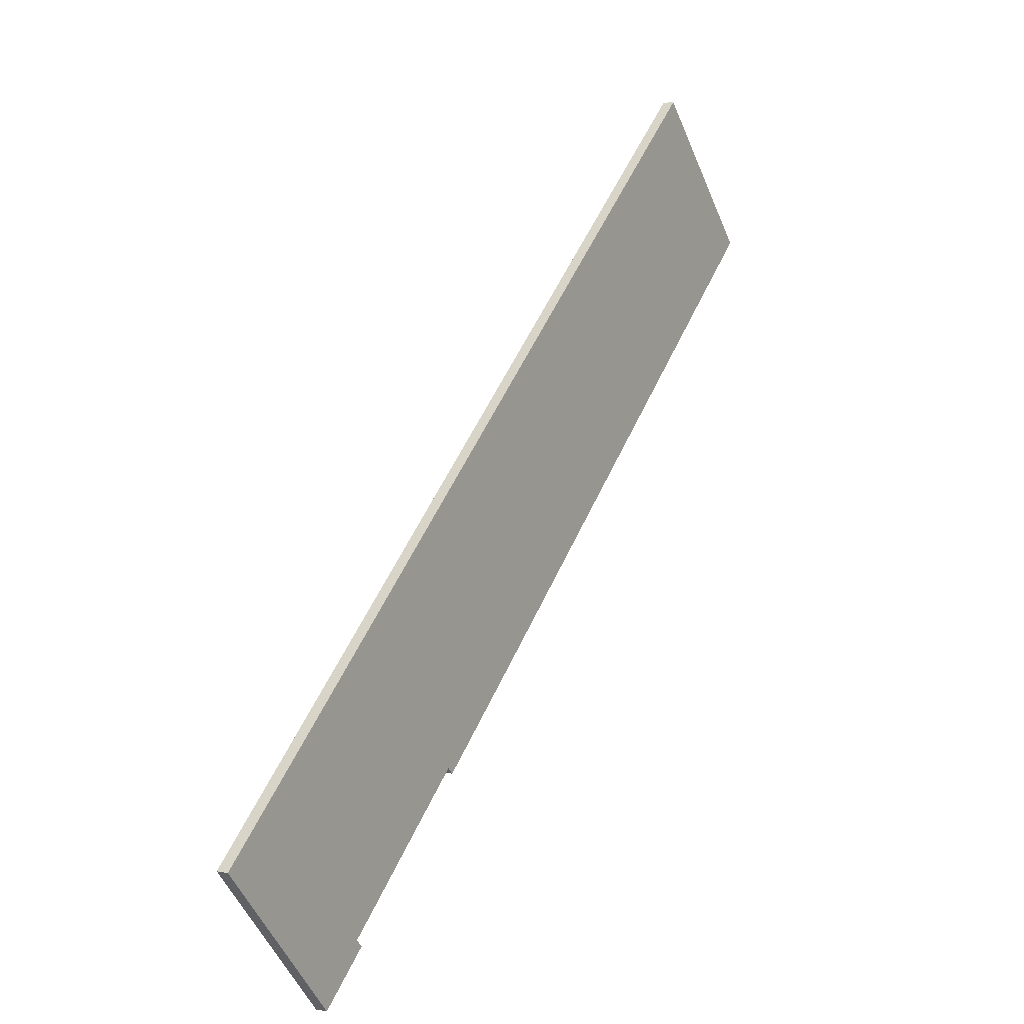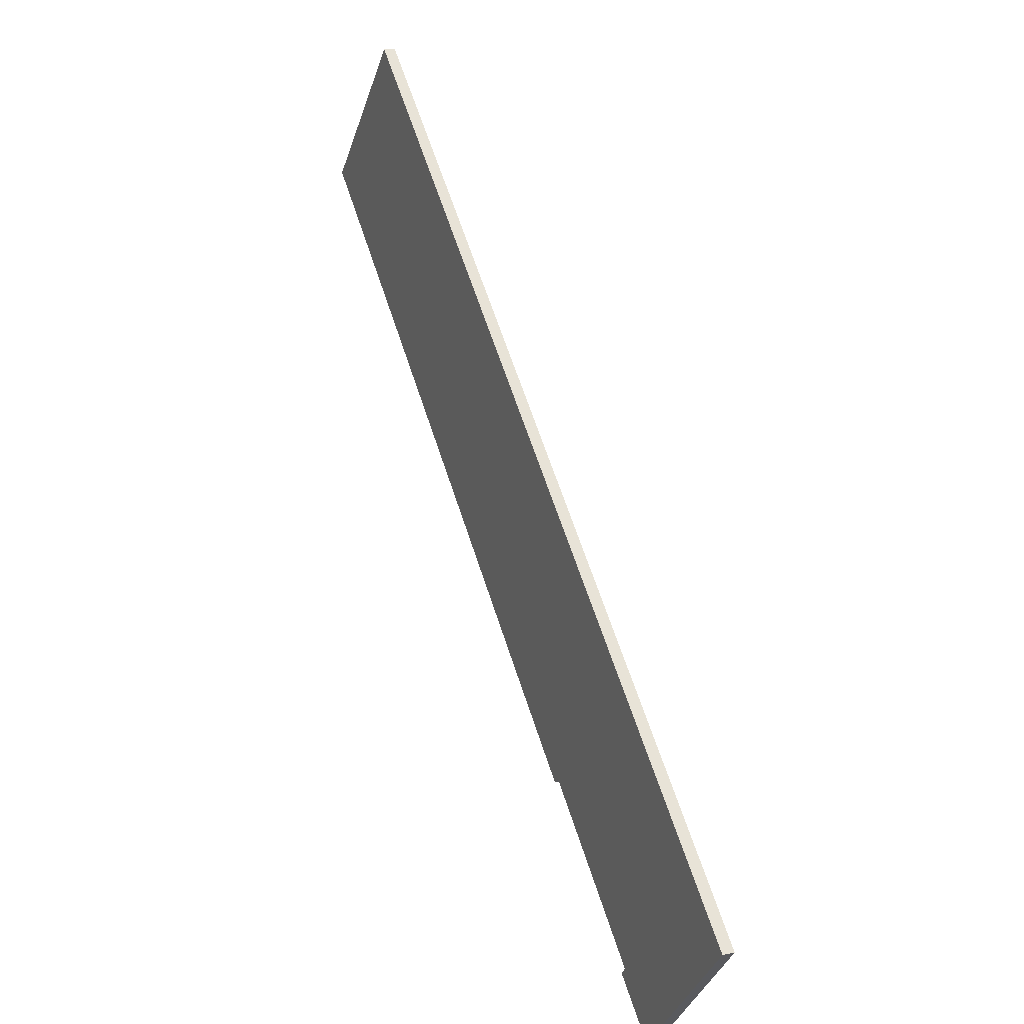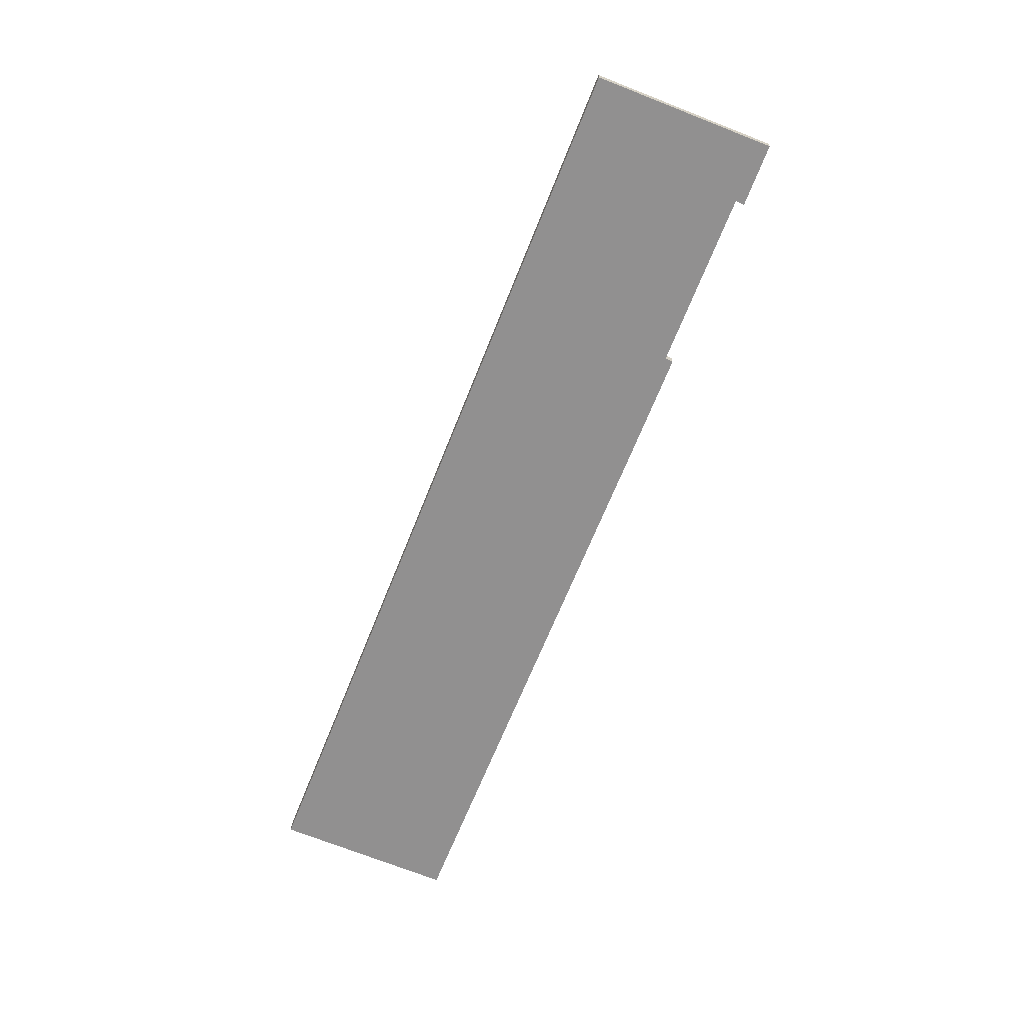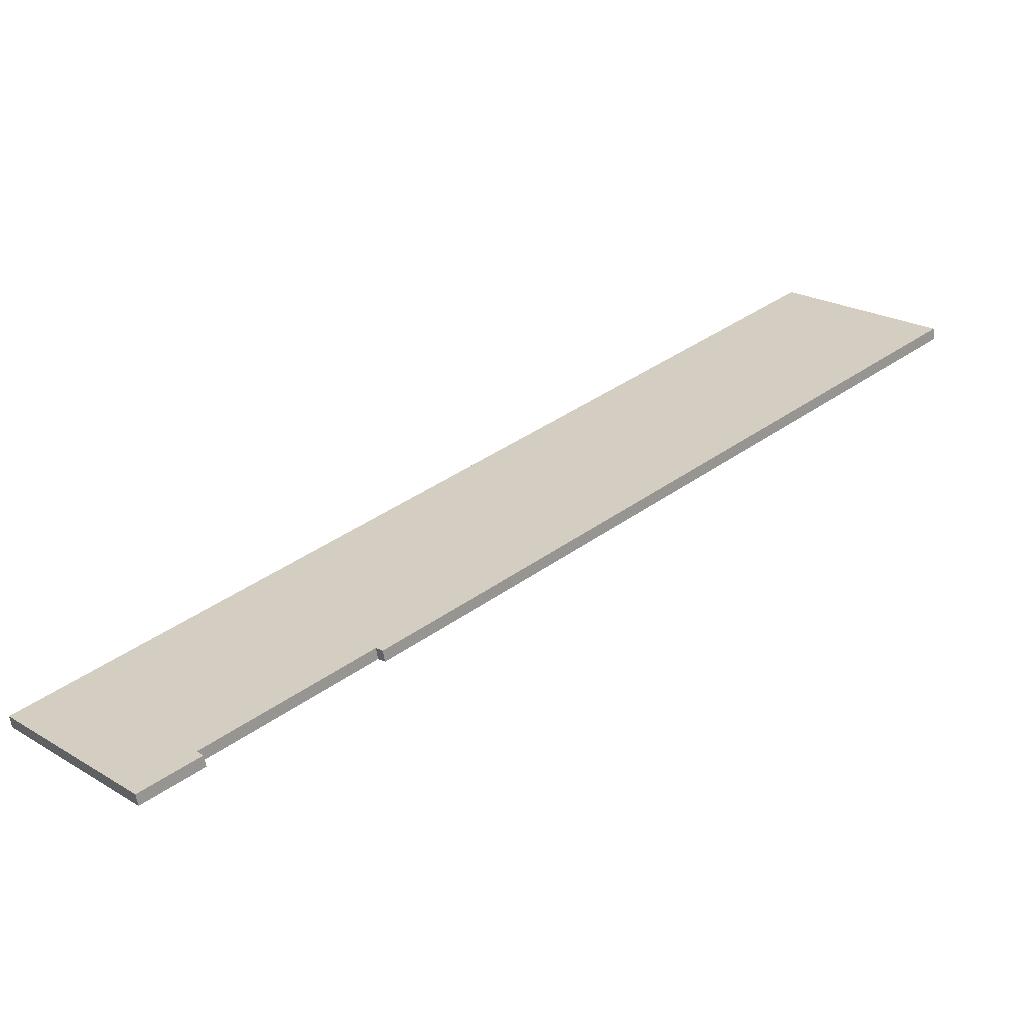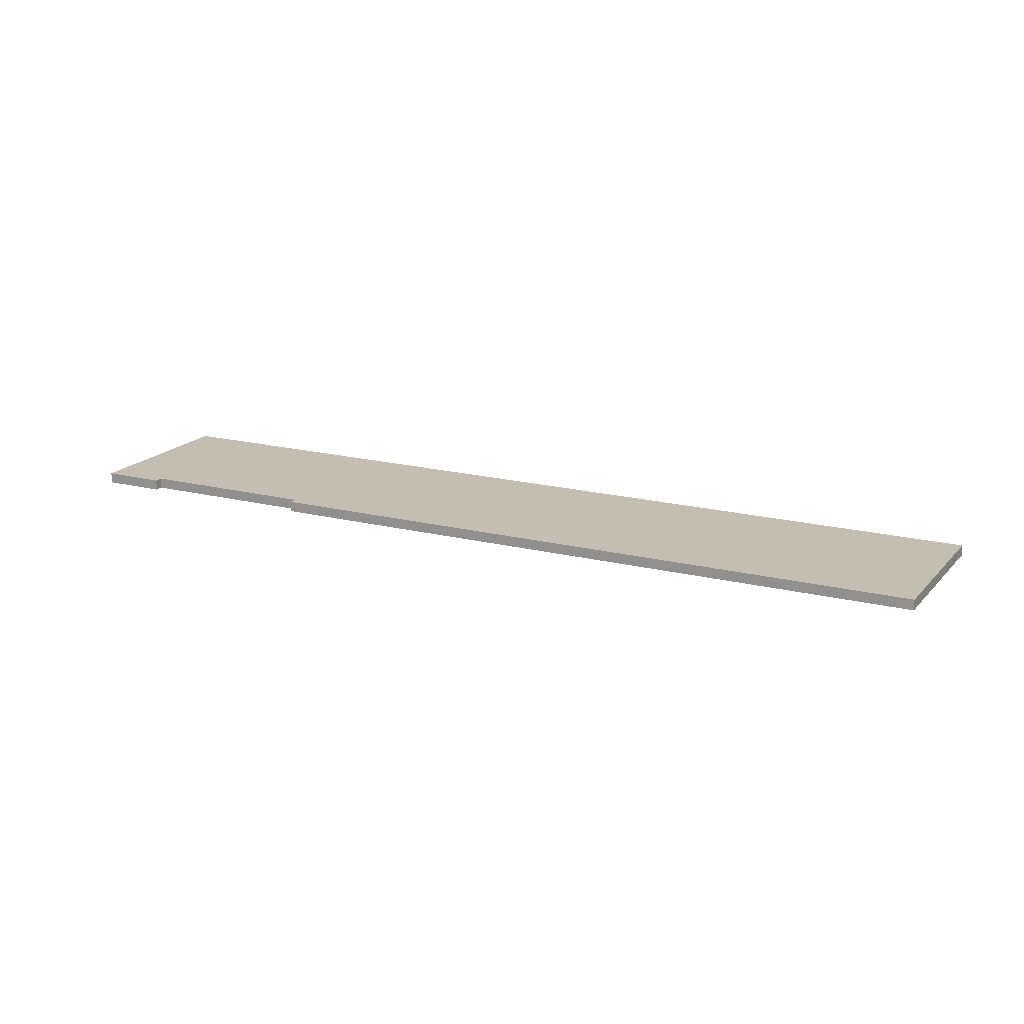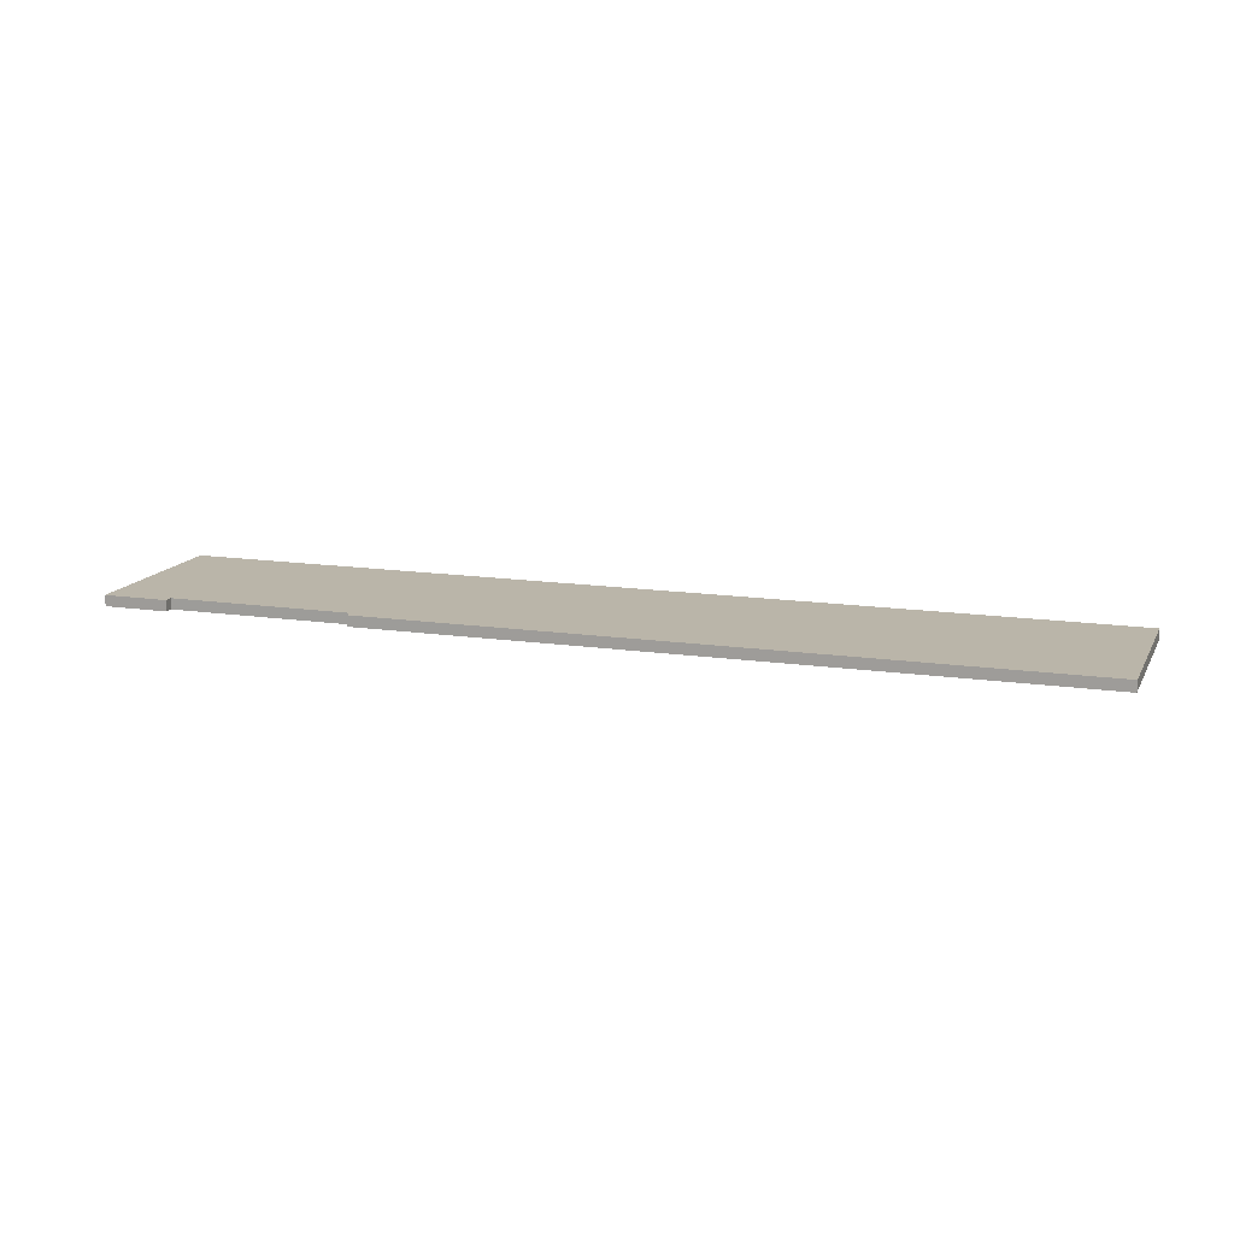
<metadata>
{"format":"obj","ext":"obj","renderer":"f3d","projection":"perspective","resolution":1024,"background":"white","views":[{"elev":4.7,"azim":122.0,"up":"+Z"},{"elev":16.2,"azim":66.2,"up":"+Z"},{"elev":-65.8,"azim":110.3,"up":"+Y"},{"elev":-61.7,"azim":-171.3,"up":"+Z"},{"elev":17.2,"azim":-111.0,"up":"+Y"},{"elev":13.5,"azim":-119.3,"up":"+Y"}]}
</metadata>
<code>
v  31.69 0.519 -28.47
v  32 0.519 -28.15
v  34.03 0.519 -30.51
v  0 0.519 3.178e-17
v  6.033 0.519 6.485
v  21.1 0.519 -18.98
v  40.06 0.519 -23.86
v  25.44 0.519 -22.32
v  25.15 0.519 -22.59
v  34.03 1.868e-15 -30.51
v  31.69 1.743e-15 -28.47
v  32 1.724e-15 -28.15
v  25.44 1.367e-15 -22.32
v  25.15 1.383e-15 -22.59
v  21.1 1.162e-15 -18.98
v  0 0 0
v  6.033 -3.971e-16 6.485
v  40.06 1.461e-15 -23.86
g defaultobject
f 1 2 3
f 4 5 6
f 7 6 5
f 8 6 7
f 9 6 8
f 2 8 7
f 3 2 7
f 10 1 3
f 1 10 11
f 12 8 2
f 8 12 13
f 14 6 9
f 6 14 15
f 6 15 4
f 4 15 16
f 11 2 1
f 2 11 12
f 16 5 4
f 5 16 17
f 13 9 8
f 9 13 14
f 18 3 7
f 3 18 10
f 17 7 5
f 7 17 18
f 10 12 11
f 15 17 16
f 17 15 18
f 18 15 13
f 13 15 14
f 18 13 12
f 18 12 10

</code>
